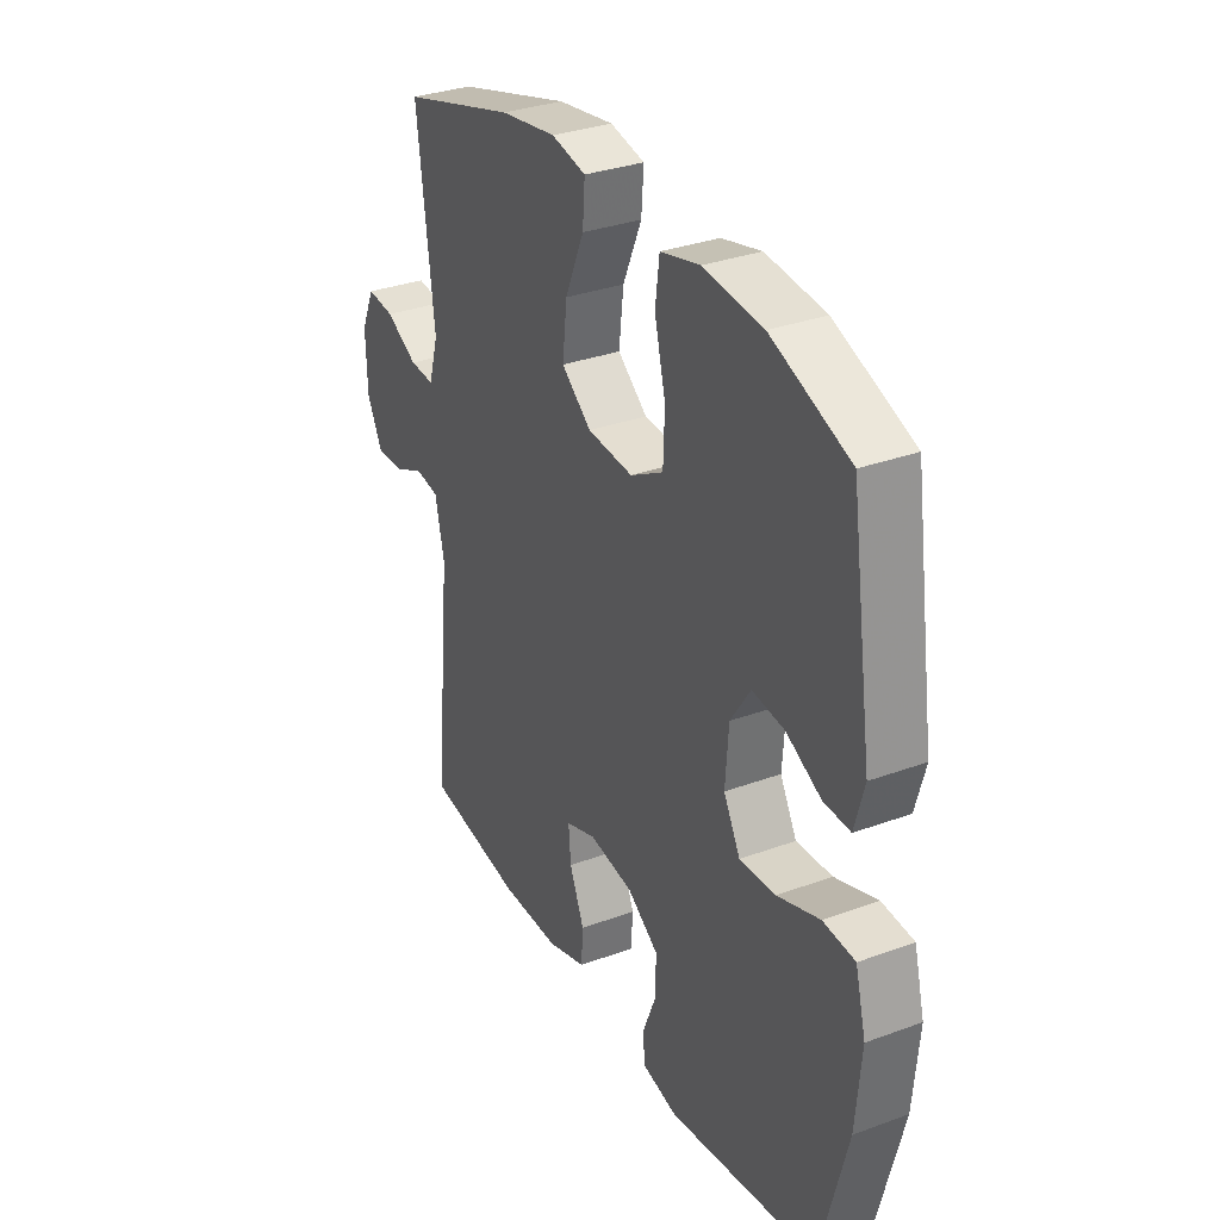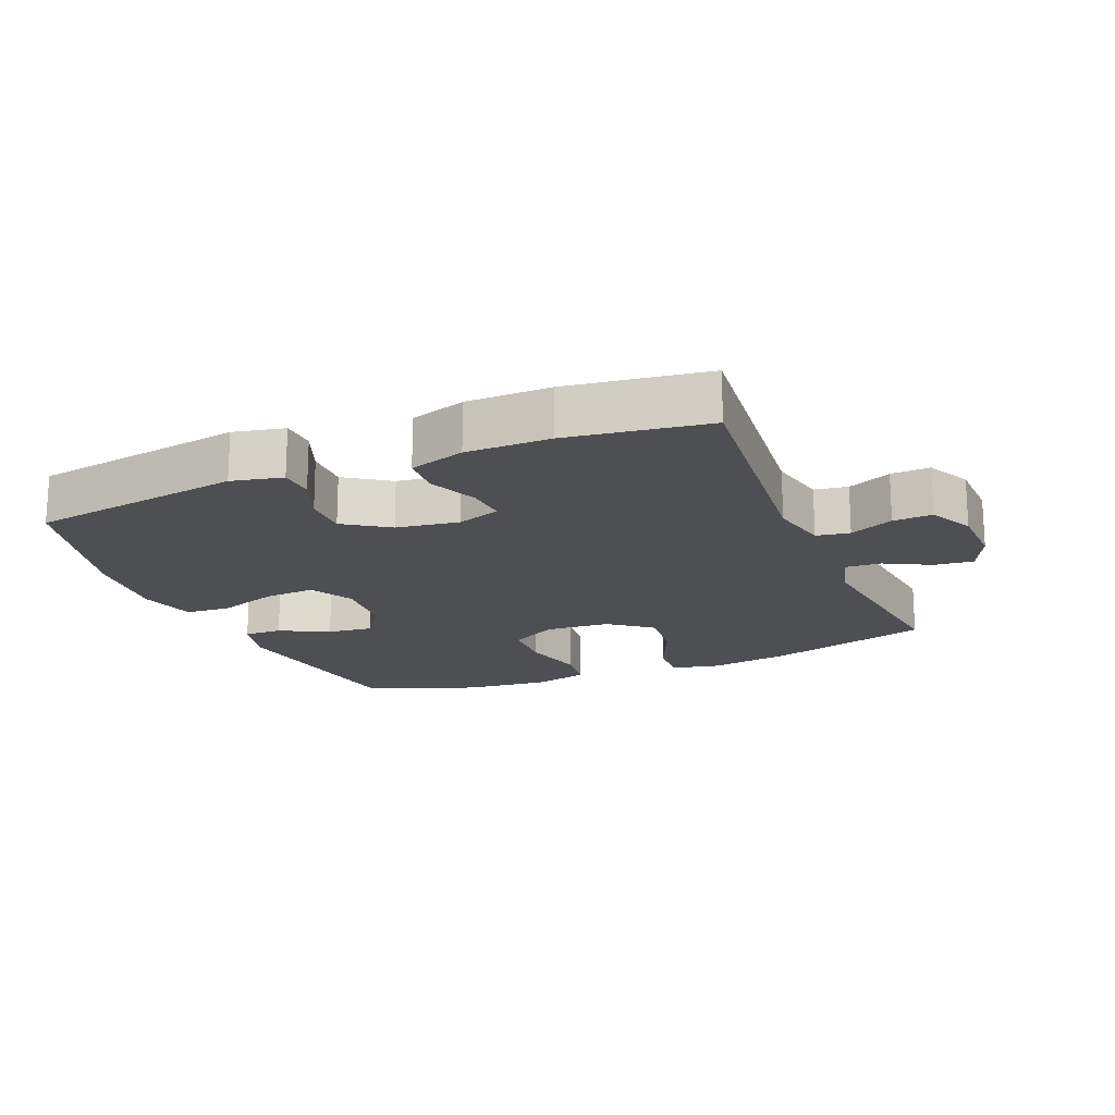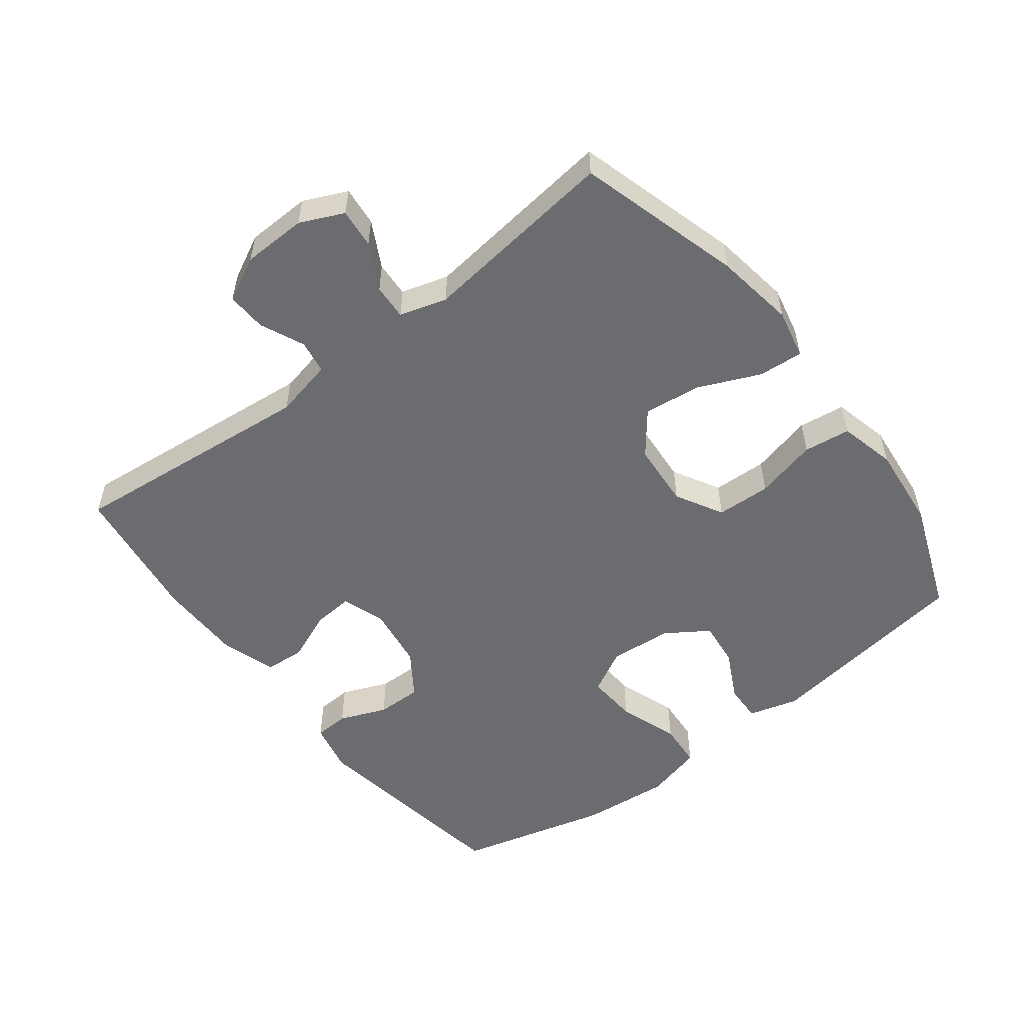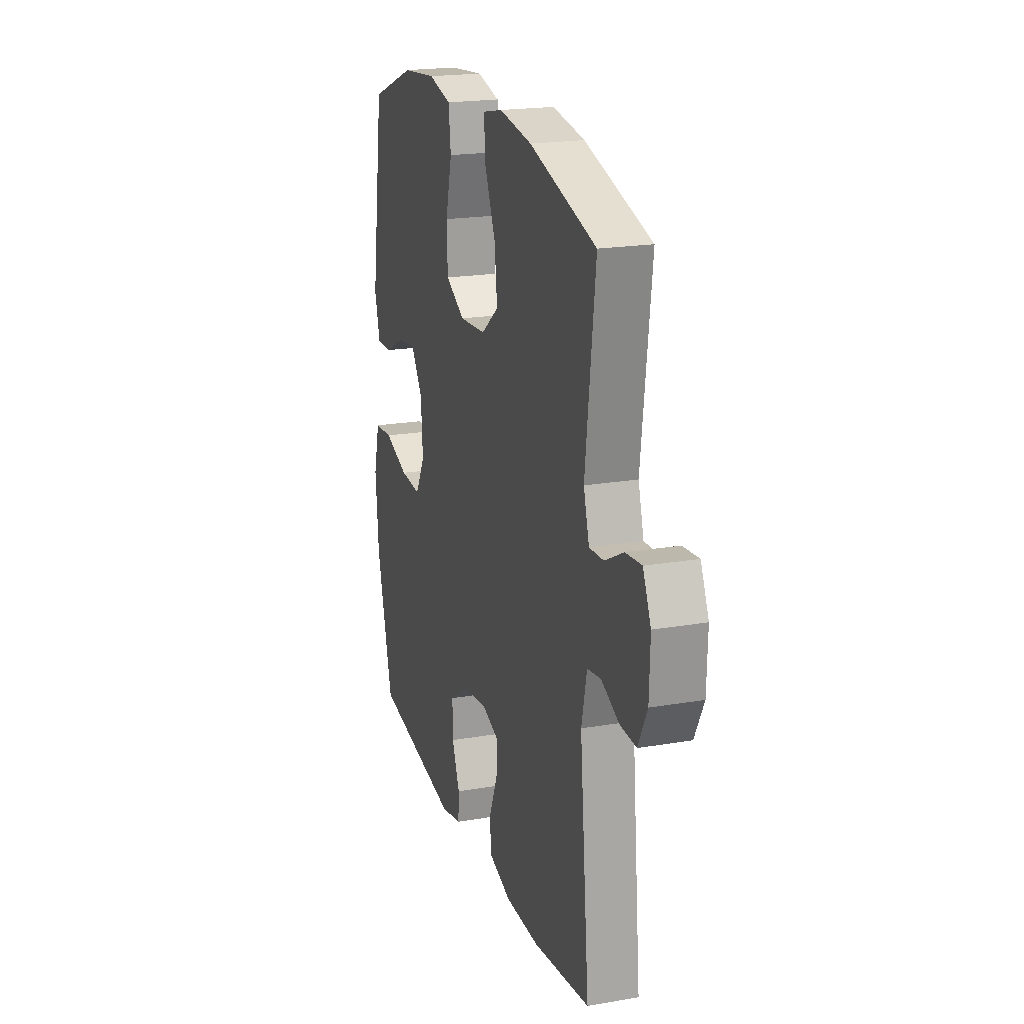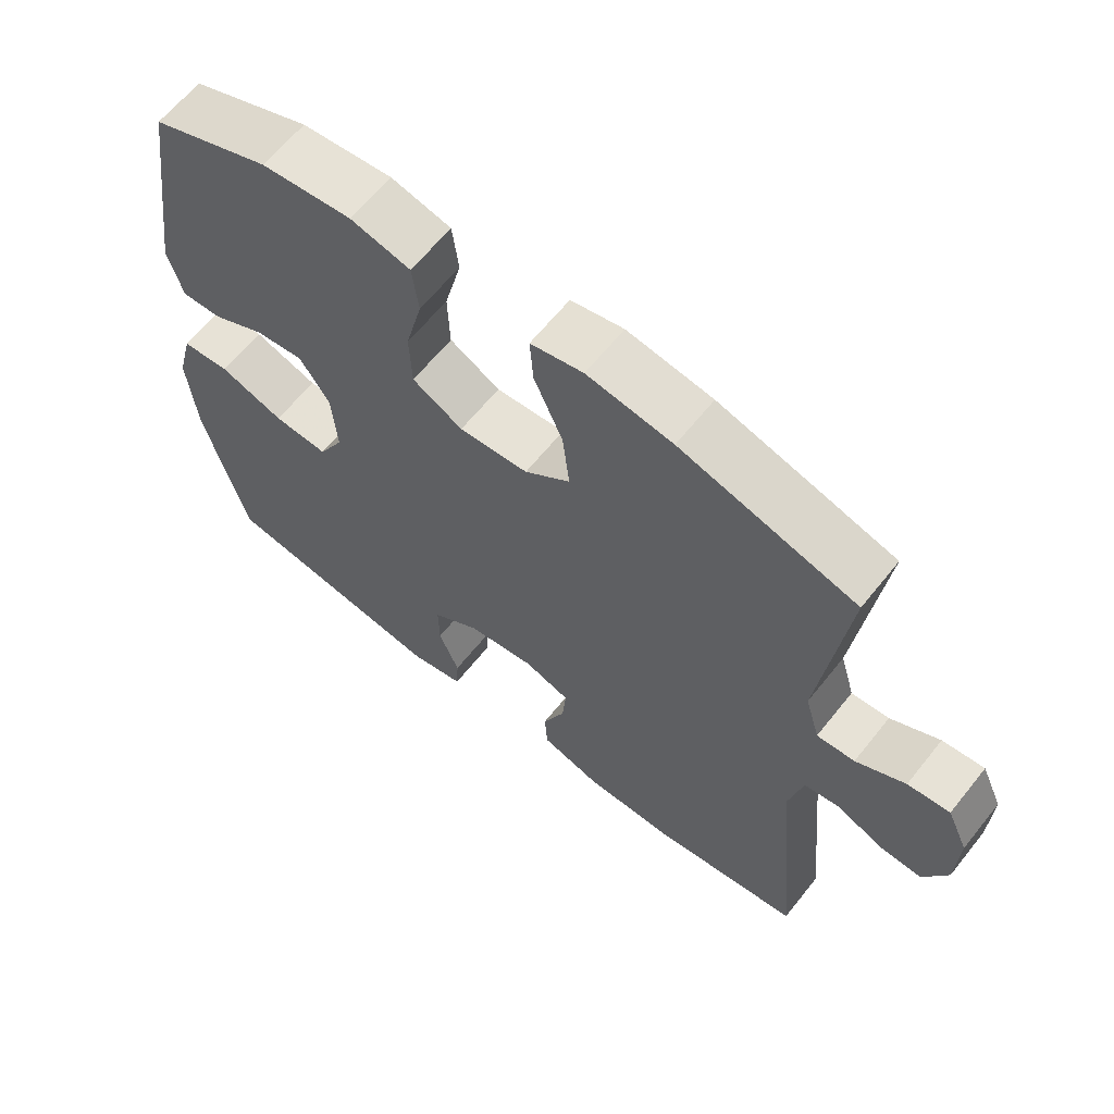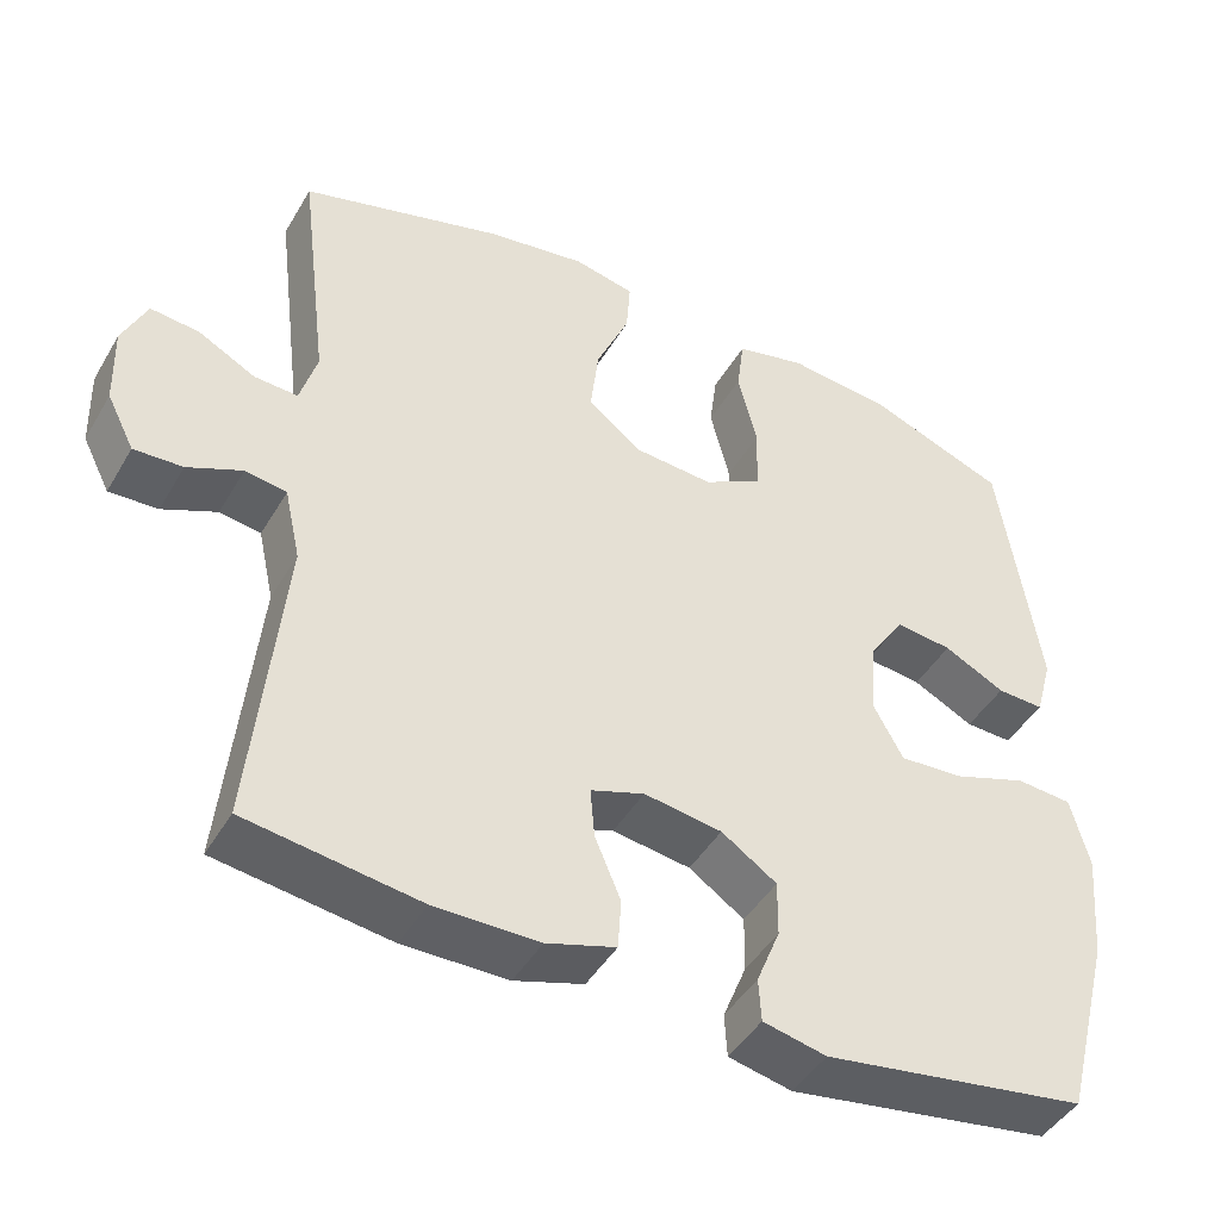
<metadata>
{"format":"obj","ext":"obj","renderer":"f3d","projection":"perspective","resolution":1024,"background":"white","views":[{"elev":32.3,"azim":62.9,"up":"+Z"},{"elev":-18.0,"azim":-157.5,"up":"+Y"},{"elev":-53.7,"azim":-52.5,"up":"+Y"},{"elev":20.4,"azim":-107.4,"up":"+Z"},{"elev":63.4,"azim":-141.4,"up":"+Z"},{"elev":-45.0,"azim":-28.8,"up":"+Z"}]}
</metadata>
<code>
v 0.5 0.07 0.5
v 0.548 0.07 0.179
v 0.527 0.07 0.103
v 0.469 0.07 0.105
v 0.394 0.07 0.143
v 0.324 0.07 0.151
v 0.281 0.07 0.086
v 0.274 0.07 -0.01
v 0.31 0.07 -0.076
v 0.388 0.07 -0.071
v 0.48 0.07 -0.039
v 0.549 0.07 -0.044
v 0.572 0.07 -0.132
v 0.56 0.07 -0.267
v 0.5 0.07 -0.5
v 0.175 0.07 -0.551
v 0.097 0.07 -0.534
v 0.094 0.07 -0.481
v 0.123 0.07 -0.409
v 0.124 0.07 -0.34
v 0.056 0.07 -0.294
v -0.04 0.07 -0.28
v -0.106 0.07 -0.303
v -0.101 0.07 -0.364
v -0.069 0.07 -0.44
v -0.073 0.07 -0.502
v -0.158 0.07 -0.529
v -0.287 0.07 -0.53
v -0.5 0.07 -0.5
v -0.463 0.07 -0.122
v -0.483 0.07 -0.032
v -0.534 0.07 -0.024
v -0.601 0.07 -0.054
v -0.661 0.07 -0.057
v -0.695 0.07 0.01
v -0.698 0.07 0.108
v -0.668 0.07 0.174
v -0.608 0.07 0.168
v -0.538 0.07 0.131
v -0.484 0.07 0.128
v -0.463 0.07 0.2
v -0.5 0.07 0.5
v -0.25 0.07 0.572
v -0.128 0.07 0.591
v -0.053 0.07 0.575
v -0.058 0.07 0.507
v -0.099 0.07 0.413
v -0.109 0.07 0.326
v -0.044 0.07 0.275
v 0.055 0.07 0.268
v 0.127 0.07 0.308
v 0.13 0.07 0.391
v 0.106 0.07 0.486
v 0.115 0.07 0.557
v 0.201 0.07 0.578
v 0.33 0.07 0.565
v 0.5 0 0.5
v 0.548 0 0.179
v 0.527 0 0.103
v 0.469 0 0.105
v 0.394 0 0.143
v 0.324 0 0.151
v 0.281 0 0.086
v 0.274 0 -0.01
v 0.31 0 -0.076
v 0.388 0 -0.071
v 0.48 0 -0.039
v 0.549 0 -0.044
v 0.572 0 -0.132
v 0.56 0 -0.267
v 0.5 0 -0.5
v 0.175 0 -0.551
v 0.097 0 -0.534
v 0.094 0 -0.481
v 0.123 0 -0.409
v 0.124 0 -0.34
v 0.056 0 -0.294
v -0.04 0 -0.28
v -0.106 0 -0.303
v -0.101 0 -0.364
v -0.069 0 -0.44
v -0.073 0 -0.502
v -0.158 0 -0.529
v -0.287 0 -0.53
v -0.5 0 -0.5
v -0.463 0 -0.122
v -0.483 0 -0.032
v -0.534 0 -0.024
v -0.601 0 -0.054
v -0.661 0 -0.057
v -0.695 0 0.01
v -0.698 0 0.108
v -0.668 0 0.174
v -0.608 0 0.168
v -0.538 0 0.131
v -0.484 0 0.128
v -0.463 0 0.2
v -0.5 0 0.5
v -0.25 0 0.572
v -0.128 0 0.591
v -0.053 0 0.575
v -0.058 0 0.507
v -0.099 0 0.413
v -0.109 0 0.326
v -0.044 0 0.275
v 0.055 0 0.268
v 0.127 0 0.308
v 0.13 0 0.391
v 0.106 0 0.486
v 0.115 0 0.557
v 0.201 0 0.578
v 0.33 0 0.565
f 52 53 54 55
f 51 52 55 56
f 44 45 46 47
f 44 47 48
f 41 42 43 44
f 40 41 44 48
f 36 37 38 39
f 36 39 40
f 35 36 40
f 32 33 34 35
f 31 32 35 40
f 30 31 40 48
f 24 25 26 27
f 23 24 27 28
f 16 17 18 19
f 16 19 20
f 15 16 20
f 14 15 20 21
f 10 11 12 13
f 9 10 13 14
f 2 3 4 5
f 2 5 6
f 51 56 1 2
f 50 51 2 6
f 49 50 6 7
f 29 30 48 49
f 23 28 29 49
f 22 23 49 7
f 9 14 21 22
f 8 9 22
f 7 8 22
f 111 110 109 108
f 112 111 108 107
f 103 102 101 100
f 104 103 100
f 100 99 98 97
f 104 100 97 96
f 95 94 93 92
f 96 95 92
f 96 92 91
f 91 90 89 88
f 96 91 88 87
f 104 96 87 86
f 83 82 81 80
f 84 83 80 79
f 75 74 73 72
f 76 75 72
f 76 72 71
f 77 76 71 70
f 69 68 67 66
f 70 69 66 65
f 61 60 59 58
f 62 61 58
f 58 57 112 107
f 62 58 107 106
f 63 62 106 105
f 105 104 86 85
f 105 85 84 79
f 63 105 79 78
f 78 77 70 65
f 78 65 64
f 78 64 63
f 1 57 58 2
f 2 58 59 3
f 3 59 60 4
f 4 60 61 5
f 5 61 62 6
f 6 62 63 7
f 7 63 64 8
f 8 64 65 9
f 9 65 66 10
f 10 66 67 11
f 11 67 68 12
f 12 68 69 13
f 13 69 70 14
f 14 70 71 15
f 15 71 72 16
f 16 72 73 17
f 17 73 74 18
f 18 74 75 19
f 19 75 76 20
f 20 76 77 21
f 21 77 78 22
f 22 78 79 23
f 23 79 80 24
f 24 80 81 25
f 25 81 82 26
f 26 82 83 27
f 27 83 84 28
f 28 84 85 29
f 29 85 86 30
f 30 86 87 31
f 31 87 88 32
f 32 88 89 33
f 33 89 90 34
f 34 90 91 35
f 35 91 92 36
f 36 92 93 37
f 37 93 94 38
f 38 94 95 39
f 39 95 96 40
f 40 96 97 41
f 41 97 98 42
f 42 98 99 43
f 43 99 100 44
f 44 100 101 45
f 45 101 102 46
f 46 102 103 47
f 47 103 104 48
f 48 104 105 49
f 49 105 106 50
f 50 106 107 51
f 51 107 108 52
f 52 108 109 53
f 53 109 110 54
f 54 110 111 55
f 55 111 112 56
f 56 112 57 1

</code>
